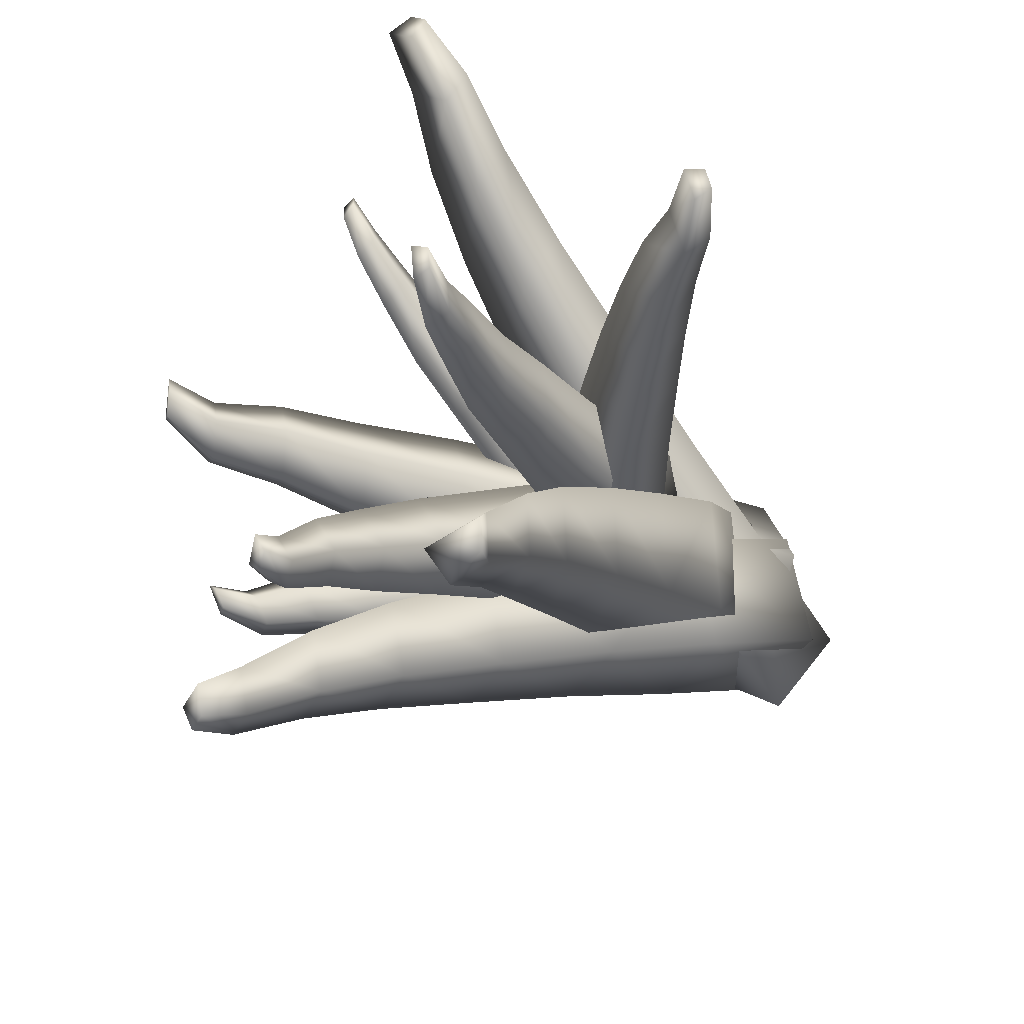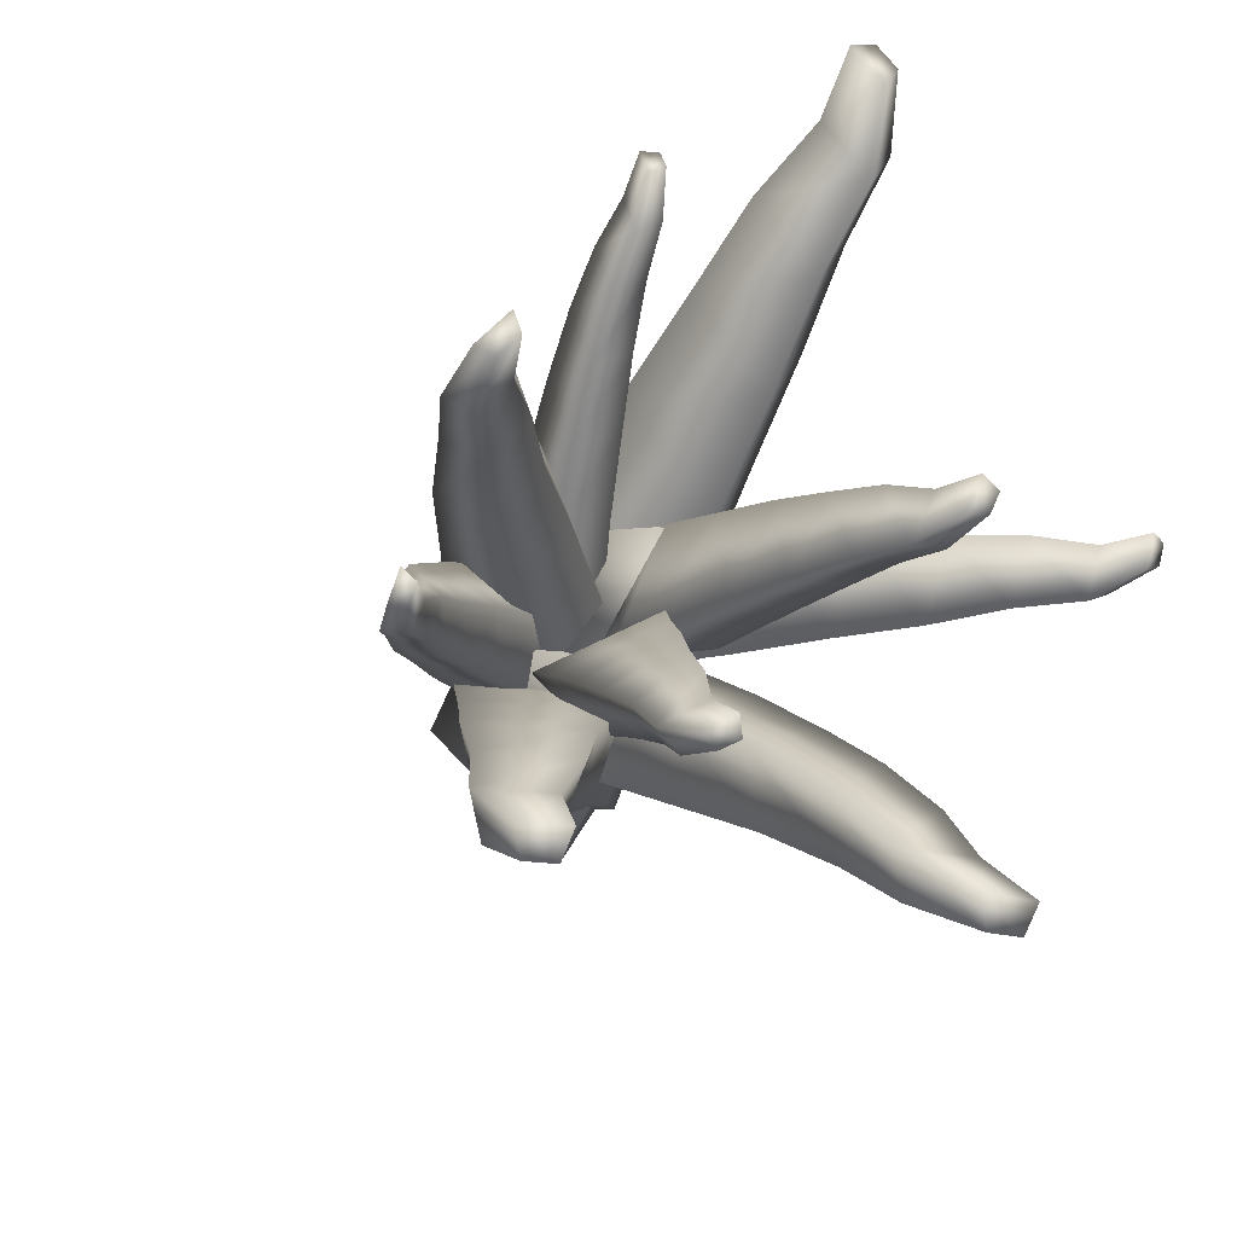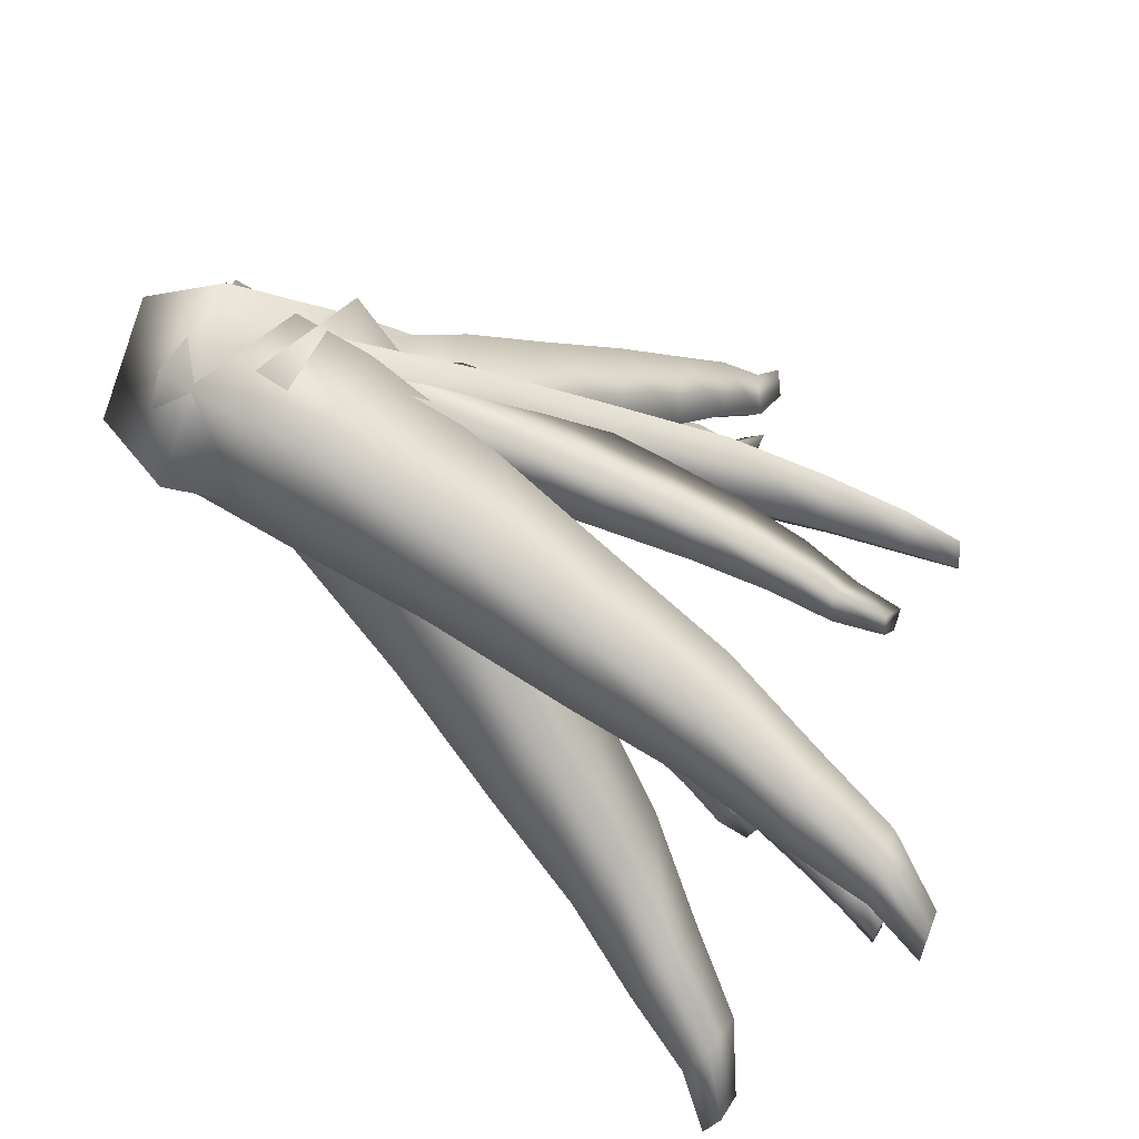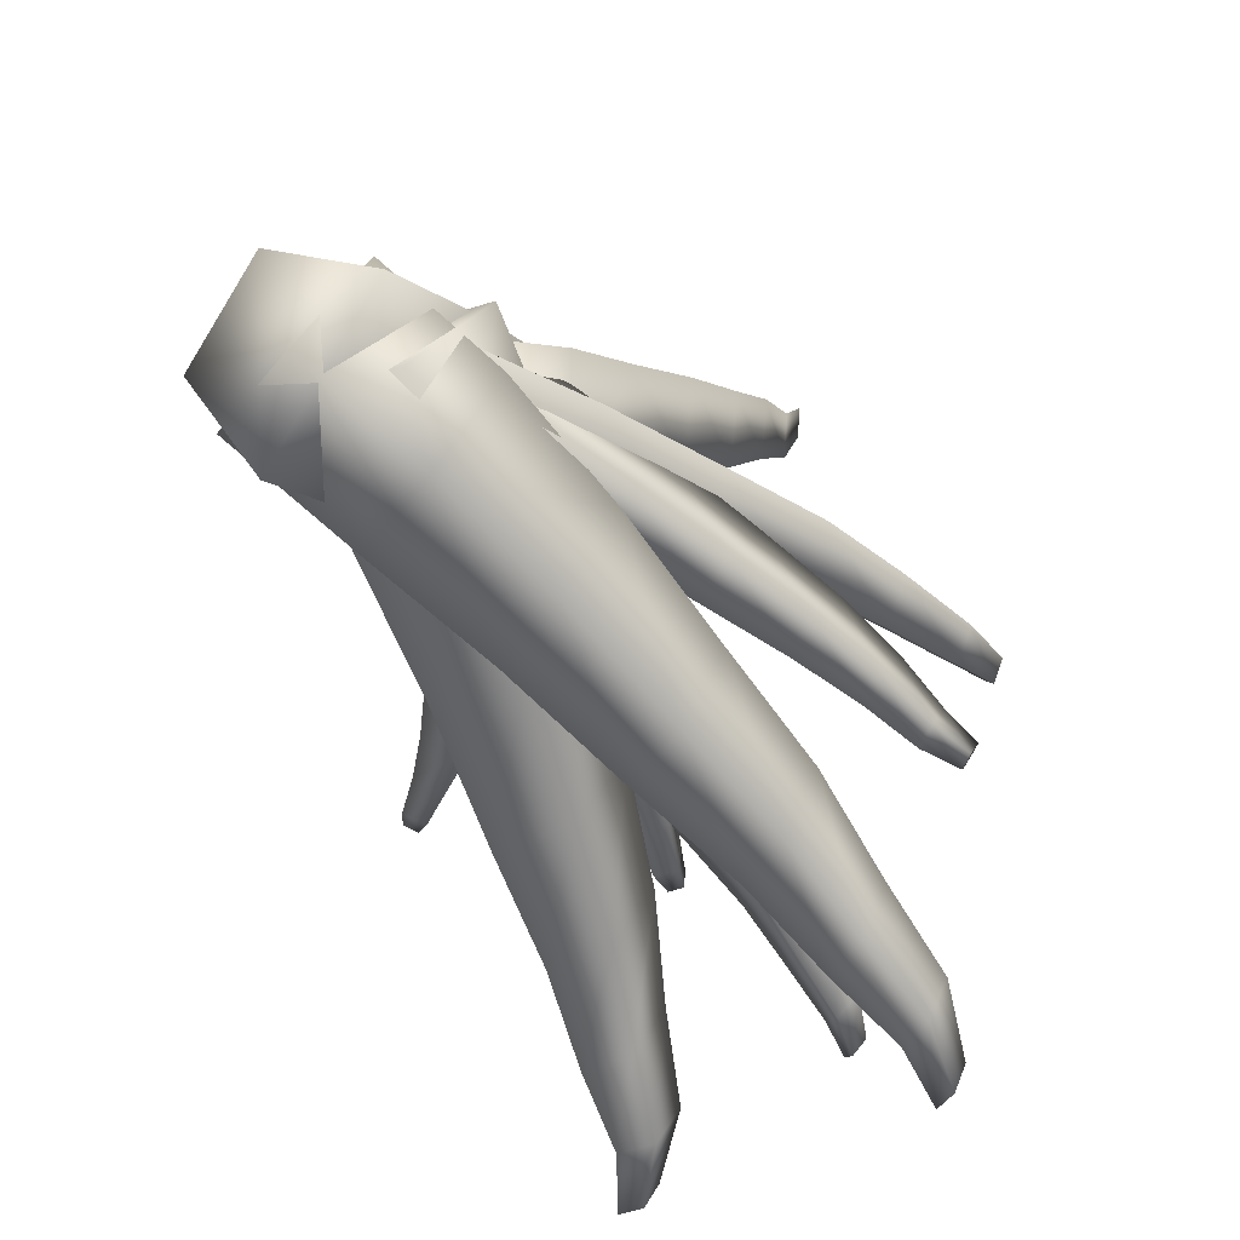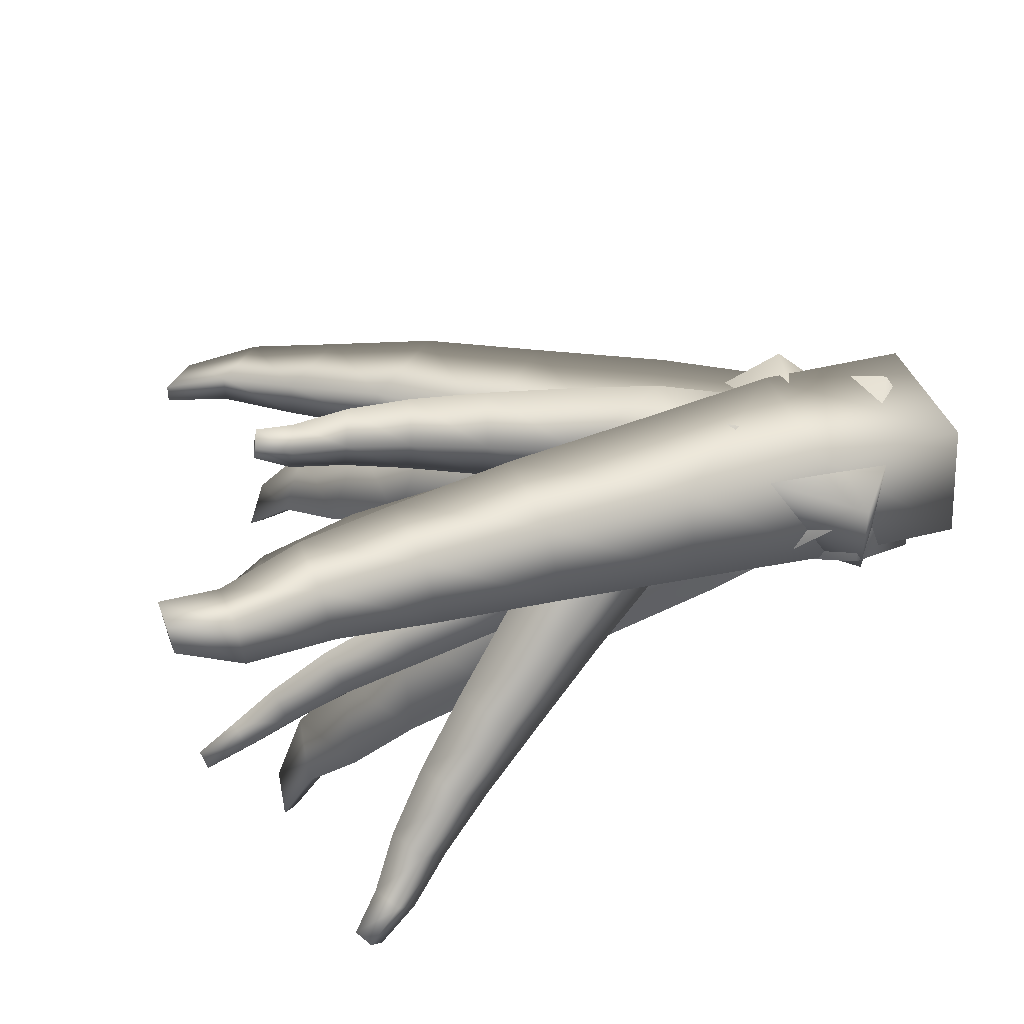
<metadata>
{"format":"obj","ext":"obj","renderer":"f3d","projection":"perspective","resolution":1024,"background":"white","views":[{"elev":-44.4,"azim":-162.0,"up":"+Z"},{"elev":-31.1,"azim":141.7,"up":"+Z"},{"elev":-37.1,"azim":34.2,"up":"+Z"},{"elev":-29.8,"azim":13.9,"up":"+Z"},{"elev":77.9,"azim":-122.1,"up":"+Z"}]}
</metadata>
<code>
v  1.35 -0.8006 -0.4856
v  1.399 -0.7992 -0.4609
v  1.417 -0.7356 -0.4836
v  1.368 -0.7357 -0.5088
v  1.409 -0.8372 -0.5412
v  1.427 -0.7766 -0.5625
v  1.356 -0.8241 -0.5352
v  1.374 -0.761 -0.5576
v  1.425 -0.4394 -0.6157
v  1.437 -0.4404 -0.6087
v  1.439 -0.4523 -0.6276
v  1.426 -0.4467 -0.6273
v  1.385 -0.6735 -0.5337
v  1.39 -0.6975 -0.5754
v  1.436 -0.7116 -0.5794
v  1.429 -0.6727 -0.512
v  1.4 -0.6082 -0.5579
v  1.404 -0.6305 -0.5927
v  1.442 -0.6452 -0.5947
v  1.437 -0.6092 -0.5384
v  1.413 -0.5542 -0.5798
v  1.415 -0.5735 -0.6083
v  1.447 -0.5863 -0.6096
v  1.443 -0.5551 -0.5634
v  1.419 -0.5075 -0.5961
v  1.421 -0.5229 -0.6189
v  1.446 -0.5337 -0.6195
v  1.443 -0.5088 -0.5826
v  1.423 -0.4711 -0.6139
v  1.425 -0.4822 -0.6314
v  1.444 -0.4898 -0.6321
v  1.441 -0.472 -0.6039
g mesh2048881547
f 1 2 3 4
f 2 5 6 3
f 5 7 8 6
f 7 1 4 8
f 5 2 1 7
f 9 10 11 12
f 8 4 13 14
f 15 6 8 14
f 16 3 6 15
f 13 4 3 16
f 14 13 17 18
f 18 19 15 14
f 19 20 16 15
f 20 17 13 16
f 18 17 21 22
f 22 23 19 18
f 23 24 20 19
f 24 21 17 20
f 22 21 25 26
f 26 27 23 22
f 27 28 24 23
f 28 25 21 24
f 26 25 29 30
f 30 31 27 26
f 31 32 28 27
f 32 29 25 28
f 30 29 9 12
f 12 11 31 30
f 11 10 32 31
f 10 9 29 32
v  1.392 -0.8261 -0.4634
v  1.442 -0.8033 -0.4656
v  1.421 -0.7396 -0.485
v  1.37 -0.7612 -0.4833
v  1.425 -0.8398 -0.5453
v  1.405 -0.7789 -0.5636
v  1.381 -0.8487 -0.5127
v  1.36 -0.7855 -0.5319
v  1.249 -0.4756 -0.5614
v  1.262 -0.4712 -0.5612
v  1.259 -0.4826 -0.5802
v  1.247 -0.4826 -0.5731
v  1.348 -0.6992 -0.5044
v  1.34 -0.7223 -0.5461
v  1.379 -0.7171 -0.5737
v  1.392 -0.6796 -0.5062
v  1.322 -0.6354 -0.5233
v  1.316 -0.6569 -0.5582
v  1.351 -0.655 -0.5805
v  1.361 -0.6203 -0.524
v  1.301 -0.5827 -0.5406
v  1.296 -0.6013 -0.5693
v  1.325 -0.6003 -0.5876
v  1.333 -0.5701 -0.5412
v  1.28 -0.5386 -0.5512
v  1.276 -0.5535 -0.5742
v  1.3 -0.5533 -0.5884
v  1.306 -0.5292 -0.5513
v  1.26 -0.5052 -0.5633
v  1.257 -0.5159 -0.5808
v  1.274 -0.5153 -0.5918
v  1.279 -0.4981 -0.5634
g mesh1631175725
f 33 34 35 36
f 34 37 38 35
f 37 39 40 38
f 39 33 36 40
f 37 34 33 39
f 41 42 43 44
f 40 36 45 46
f 47 38 40 46
f 48 35 38 47
f 45 36 35 48
f 46 45 49 50
f 50 51 47 46
f 51 52 48 47
f 52 49 45 48
f 50 49 53 54
f 54 55 51 50
f 55 56 52 51
f 56 53 49 52
f 54 53 57 58
f 58 59 55 54
f 59 60 56 55
f 60 57 53 56
f 58 57 61 62
f 62 63 59 58
f 63 64 60 59
f 64 61 57 60
f 62 61 41 44
f 44 43 63 62
f 43 42 64 63
f 42 41 61 64
v  1.372 -0.7862 -0.5729
v  1.397 -0.7654 -0.5284
v  1.433 -0.7156 -0.5623
v  1.408 -0.7355 -0.6076
v  1.448 -0.8317 -0.5604
v  1.482 -0.784 -0.5924
v  1.403 -0.8271 -0.5927
v  1.439 -0.7777 -0.6263
v  1.553 -0.5092 -0.782
v  1.558 -0.505 -0.77
v  1.569 -0.5232 -0.7765
v  1.56 -0.5205 -0.786
v  1.444 -0.688 -0.6428
v  1.47 -0.7264 -0.6579
v  1.507 -0.7322 -0.6279
v  1.466 -0.6701 -0.6036
v  1.478 -0.6381 -0.6805
v  1.499 -0.6721 -0.6922
v  1.529 -0.6789 -0.6648
v  1.496 -0.6239 -0.6458
v  1.508 -0.5975 -0.7125
v  1.524 -0.6263 -0.7219
v  1.549 -0.6324 -0.6986
v  1.522 -0.5857 -0.6836
v  1.528 -0.562 -0.7412
v  1.541 -0.585 -0.7487
v  1.561 -0.5903 -0.7297
v  1.539 -0.553 -0.7176
v  1.546 -0.5369 -0.7678
v  1.556 -0.5538 -0.7737
v  1.571 -0.5575 -0.7598
v  1.554 -0.53 -0.7502
g mesh289903874
f 65 66 67 68
f 66 69 70 67
f 69 71 72 70
f 71 65 68 72
f 69 66 65 71
f 73 74 75 76
f 72 68 77 78
f 79 70 72 78
f 80 67 70 79
f 77 68 67 80
f 78 77 81 82
f 82 83 79 78
f 83 84 80 79
f 84 81 77 80
f 82 81 85 86
f 86 87 83 82
f 87 88 84 83
f 88 85 81 84
f 86 85 89 90
f 90 91 87 86
f 91 92 88 87
f 92 89 85 88
f 90 89 93 94
f 94 95 91 90
f 95 96 92 91
f 96 93 89 92
f 94 93 73 76
f 76 75 95 94
f 75 74 96 95
f 74 73 93 96
v  1.37 -0.8561 -0.4877
v  1.408 -0.8734 -0.4511
v  1.462 -0.8401 -0.4797
v  1.426 -0.8221 -0.517
v  1.403 -0.9341 -0.5166
v  1.455 -0.9023 -0.5435
v  1.367 -0.8936 -0.5282
v  1.421 -0.8606 -0.5565
v  1.657 -0.6526 -0.6591
v  1.665 -0.6575 -0.6491
v  1.662 -0.6738 -0.664
v  1.655 -0.6627 -0.6683
v  1.479 -0.7902 -0.5477
v  1.474 -0.8248 -0.581
v  1.503 -0.8615 -0.5694
v  1.512 -0.8055 -0.5155
v  1.532 -0.7542 -0.579
v  1.526 -0.7846 -0.6065
v  1.548 -0.8172 -0.5948
v  1.558 -0.7681 -0.5504
v  1.576 -0.7253 -0.6065
v  1.57 -0.7509 -0.6289
v  1.589 -0.7783 -0.6188
v  1.598 -0.7369 -0.5825
v  1.611 -0.6969 -0.6291
v  1.606 -0.7174 -0.6471
v  1.62 -0.7396 -0.6386
v  1.627 -0.7064 -0.6095
v  1.637 -0.6758 -0.6519
v  1.634 -0.691 -0.6657
v  1.645 -0.7075 -0.6596
v  1.65 -0.6829 -0.6373
g mesh1482234997
f 97 98 99 100
f 98 101 102 99
f 101 103 104 102
f 103 97 100 104
f 101 98 97 103
f 105 106 107 108
f 104 100 109 110
f 111 102 104 110
f 112 99 102 111
f 109 100 99 112
f 110 109 113 114
f 114 115 111 110
f 115 116 112 111
f 116 113 109 112
f 114 113 117 118
f 118 119 115 114
f 119 120 116 115
f 120 117 113 116
f 118 117 121 122
f 122 123 119 118
f 123 124 120 119
f 124 121 117 120
f 122 121 125 126
f 126 127 123 122
f 127 128 124 123
f 128 125 121 124
f 126 125 105 108
f 108 107 127 126
f 107 106 128 127
f 106 105 125 128
v  1.287 -0.9522 -0.5569
v  1.29 -0.9006 -0.4937
v  1.351 -0.8307 -0.539
v  1.349 -0.881 -0.6033
v  1.387 -0.989 -0.479
v  1.445 -0.922 -0.5219
v  1.347 -1.007 -0.5479
v  1.407 -0.9375 -0.5928
v  1.617 -0.5754 -0.8458
v  1.616 -0.5638 -0.829
v  1.638 -0.5882 -0.8234
v  1.63 -0.5905 -0.8424
v  1.412 -0.8147 -0.6491
v  1.461 -0.866 -0.6383
v  1.493 -0.8529 -0.576
v  1.415 -0.77 -0.5934
v  1.474 -0.7463 -0.7004
v  1.513 -0.7919 -0.6898
v  1.538 -0.7832 -0.6343
v  1.474 -0.7095 -0.6514
v  1.527 -0.6906 -0.7429
v  1.559 -0.7293 -0.7336
v  1.579 -0.7226 -0.6869
v  1.527 -0.6601 -0.702
v  1.567 -0.6438 -0.784
v  1.592 -0.6747 -0.7765
v  1.607 -0.67 -0.7388
v  1.566 -0.62 -0.7508
v  1.603 -0.6117 -0.8192
v  1.623 -0.6344 -0.814
v  1.635 -0.6304 -0.786
v  1.603 -0.5937 -0.7945
g mesh1951639073
f 129 130 131 132
f 130 133 134 131
f 133 135 136 134
f 135 129 132 136
f 133 130 129 135
f 137 138 139 140
f 136 132 141 142
f 143 134 136 142
f 144 131 134 143
f 141 132 131 144
f 142 141 145 146
f 146 147 143 142
f 147 148 144 143
f 148 145 141 144
f 146 145 149 150
f 150 151 147 146
f 151 152 148 147
f 152 149 145 148
f 150 149 153 154
f 154 155 151 150
f 155 156 152 151
f 156 153 149 152
f 154 153 157 158
f 158 159 155 154
f 159 160 156 155
f 160 157 153 156
f 158 157 137 140
f 140 139 159 158
f 139 138 160 159
f 138 137 157 160
v  1.286 -0.9046 -0.5088
v  1.308 -0.9149 -0.4403
v  1.378 -0.8554 -0.4433
v  1.358 -0.8439 -0.512
v  1.363 -0.9941 -0.5084
v  1.429 -0.9372 -0.5107
v  1.32 -0.9535 -0.5509
v  1.389 -0.8945 -0.5537
v  1.662 -0.5551 -0.5521
v  1.665 -0.5588 -0.5347
v  1.676 -0.5807 -0.5512
v  1.668 -0.5686 -0.5623
v  1.428 -0.7864 -0.5178
v  1.453 -0.8324 -0.5539
v  1.488 -0.8703 -0.5162
v  1.447 -0.7959 -0.4578
v  1.498 -0.724 -0.5253
v  1.517 -0.7648 -0.5558
v  1.543 -0.7995 -0.5229
v  1.512 -0.7335 -0.4735
v  1.557 -0.6733 -0.5328
v  1.572 -0.7079 -0.558
v  1.593 -0.7372 -0.5304
v  1.569 -0.6812 -0.4896
v  1.602 -0.6263 -0.541
v  1.614 -0.654 -0.5612
v  1.63 -0.6779 -0.539
v  1.611 -0.6332 -0.5063
v  1.641 -0.5912 -0.5535
v  1.651 -0.6116 -0.5687
v  1.663 -0.6292 -0.5522
v  1.647 -0.5963 -0.5275
g mesh2069133167
f 161 162 163 164
f 162 165 166 163
f 165 167 168 166
f 167 161 164 168
f 165 162 161 167
f 169 170 171 172
f 168 164 173 174
f 175 166 168 174
f 176 163 166 175
f 173 164 163 176
f 174 173 177 178
f 178 179 175 174
f 179 180 176 175
f 180 177 173 176
f 178 177 181 182
f 182 183 179 178
f 183 184 180 179
f 184 181 177 180
f 182 181 185 186
f 186 187 183 182
f 187 188 184 183
f 188 185 181 184
f 186 185 189 190
f 190 191 187 186
f 191 192 188 187
f 192 189 185 188
f 190 189 169 172
f 172 171 191 190
f 171 170 192 191
f 170 169 189 192
v  1.385 -0.8724 -0.482
v  1.43 -0.8954 -0.4782
v  1.462 -0.8452 -0.4554
v  1.418 -0.8211 -0.4587
v  1.424 -0.8642 -0.5533
v  1.454 -0.8166 -0.5313
v  1.381 -0.8531 -0.5283
v  1.413 -0.8034 -0.5056
v  1.542 -0.5825 -0.3463
v  1.553 -0.5895 -0.3457
v  1.55 -0.5839 -0.365
v  1.541 -0.579 -0.3583
v  1.448 -0.77 -0.4379
v  1.444 -0.7563 -0.4795
v  1.48 -0.7683 -0.5021
v  1.487 -0.7905 -0.4348
v  1.478 -0.7173 -0.4141
v  1.473 -0.7071 -0.4501
v  1.502 -0.7199 -0.47
v  1.51 -0.7364 -0.4118
v  1.502 -0.6726 -0.3956
v  1.498 -0.6648 -0.4257
v  1.522 -0.6759 -0.4424
v  1.529 -0.6886 -0.3937
v  1.52 -0.6349 -0.3768
v  1.516 -0.6286 -0.4009
v  1.535 -0.6382 -0.4144
v  1.541 -0.6484 -0.3754
v  1.532 -0.602 -0.3651
v  1.53 -0.5968 -0.3831
v  1.544 -0.6035 -0.3931
v  1.548 -0.6119 -0.364
g mesh481681381
f 193 194 195 196
f 194 197 198 195
f 197 199 200 198
f 199 193 196 200
f 197 194 193 199
f 201 202 203 204
f 200 196 205 206
f 207 198 200 206
f 208 195 198 207
f 205 196 195 208
f 206 205 209 210
f 210 211 207 206
f 211 212 208 207
f 212 209 205 208
f 210 209 213 214
f 214 215 211 210
f 215 216 212 211
f 216 213 209 212
f 214 213 217 218
f 218 219 215 214
f 219 220 216 215
f 220 217 213 216
f 218 217 221 222
f 222 223 219 218
f 223 224 220 219
f 224 221 217 220
f 222 221 201 204
f 204 203 223 222
f 203 202 224 223
f 202 201 221 224
v  1.327 -1.008 -0.4768
v  1.402 -1.012 -0.5076
v  1.431 -0.9171 -0.479
v  1.356 -0.9111 -0.4476
v  1.321 -0.9684 -0.6027
v  1.349 -0.878 -0.5754
v  1.277 -0.9812 -0.5356
v  1.305 -0.887 -0.5072
v  1.46 -0.4778 -0.2886
v  1.478 -0.4811 -0.2966
v  1.458 -0.474 -0.3213
v  1.447 -0.4734 -0.3038
v  1.381 -0.8156 -0.4209
v  1.337 -0.7976 -0.4738
v  1.375 -0.7906 -0.5337
v  1.447 -0.8196 -0.4481
v  1.406 -0.7186 -0.3884
v  1.367 -0.706 -0.4342
v  1.399 -0.7045 -0.4863
v  1.462 -0.7248 -0.4122
v  1.425 -0.6365 -0.3631
v  1.393 -0.6273 -0.4014
v  1.419 -0.627 -0.4449
v  1.472 -0.6419 -0.3829
v  1.439 -0.5696 -0.3351
v  1.413 -0.5622 -0.3657
v  1.434 -0.5631 -0.4006
v  1.476 -0.5751 -0.351
v  1.444 -0.5131 -0.3153
v  1.425 -0.5066 -0.3382
v  1.441 -0.5065 -0.3643
v  1.472 -0.5169 -0.3273
g mesh374914656
f 225 226 227 228
f 226 229 230 227
f 229 231 232 230
f 231 225 228 232
f 229 226 225 231
f 233 234 235 236
f 232 228 237 238
f 239 230 232 238
f 240 227 230 239
f 237 228 227 240
f 238 237 241 242
f 242 243 239 238
f 243 244 240 239
f 244 241 237 240
f 242 241 245 246
f 246 247 243 242
f 247 248 244 243
f 248 245 241 244
f 246 245 249 250
f 250 251 247 246
f 251 252 248 247
f 252 249 245 248
f 250 249 253 254
f 254 255 251 250
f 255 256 252 251
f 256 253 249 252
f 254 253 233 236
f 236 235 255 254
f 235 234 256 255
f 234 233 253 256
v  1.323 -0.9477 -0.5374
v  1.315 -0.898 -0.4731
v  1.33 -0.8098 -0.5248
v  1.338 -0.8577 -0.5904
v  1.441 -0.9347 -0.4807
v  1.456 -0.8504 -0.5296
v  1.401 -0.9704 -0.5421
v  1.416 -0.8828 -0.5933
v  1.397 -0.4733 -0.8599
v  1.395 -0.4628 -0.8426
v  1.425 -0.4752 -0.8423
v  1.416 -0.481 -0.8597
v  1.357 -0.7719 -0.6431
v  1.424 -0.7965 -0.6438
v  1.458 -0.7688 -0.5876
v  1.35 -0.729 -0.5864
v  1.372 -0.6852 -0.7006
v  1.429 -0.7085 -0.6998
v  1.457 -0.6884 -0.6492
v  1.365 -0.6506 -0.6505
v  1.387 -0.6131 -0.749
v  1.434 -0.6336 -0.7476
v  1.457 -0.6177 -0.7049
v  1.381 -0.5845 -0.7071
v  1.394 -0.5549 -0.7939
v  1.432 -0.5713 -0.7928
v  1.45 -0.5594 -0.7581
v  1.389 -0.5329 -0.7598
v  1.406 -0.5111 -0.8333
v  1.434 -0.5227 -0.8329
v  1.448 -0.5131 -0.8073
v  1.402 -0.4944 -0.8079
g mesh383623969
f 257 258 259 260
f 258 261 262 259
f 261 263 264 262
f 263 257 260 264
f 261 258 257 263
f 265 266 267 268
f 264 260 269 270
f 271 262 264 270
f 272 259 262 271
f 269 260 259 272
f 270 269 273 274
f 274 275 271 270
f 275 276 272 271
f 276 273 269 272
f 274 273 277 278
f 278 279 275 274
f 279 280 276 275
f 280 277 273 276
f 278 277 281 282
f 282 283 279 278
f 283 284 280 279
f 284 281 277 280
f 282 281 285 286
f 286 287 283 282
f 287 288 284 283
f 288 285 281 284
f 286 285 265 268
f 268 267 287 286
f 267 266 288 287
f 266 265 285 288

</code>
